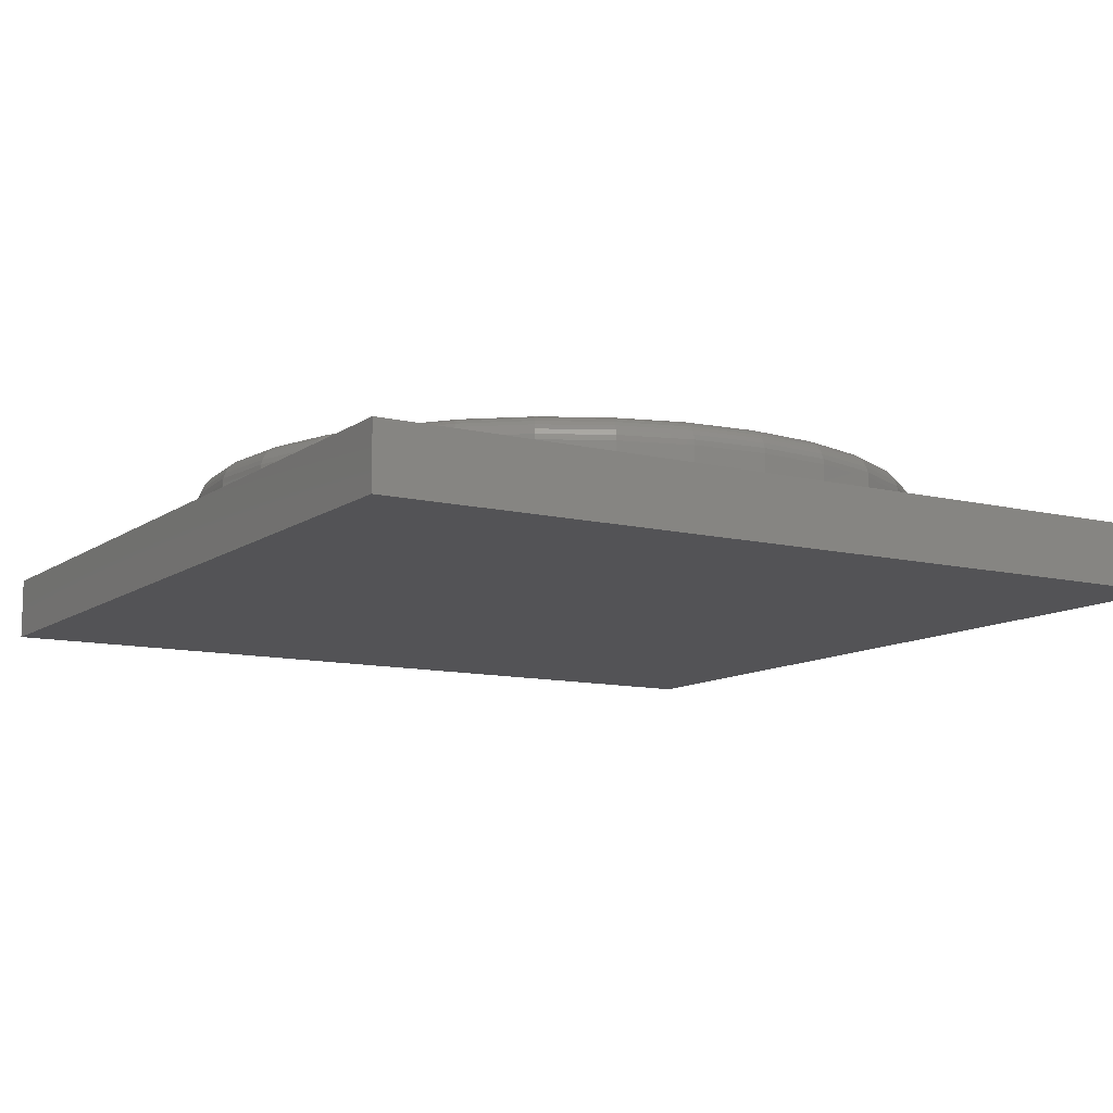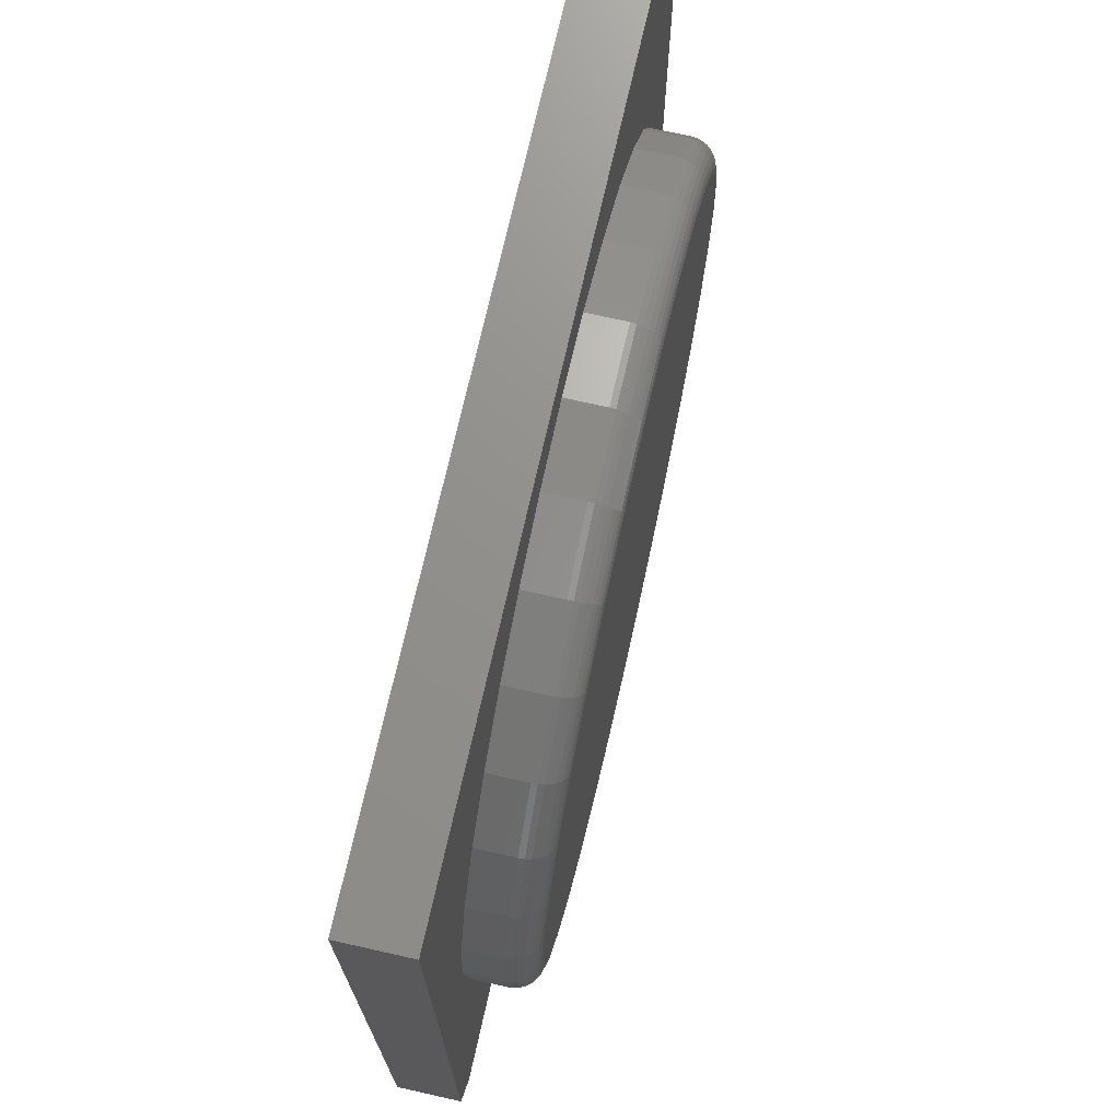
<metadata>
{"format":"stl","ext":"stl","renderer":"f3d","projection":"perspective","resolution":1024,"background":"white","views":[{"elev":-10.8,"azim":-121.2,"up":"+Z"},{"elev":72.2,"azim":-77.3,"up":"+Y"}]}
</metadata>
<code>
# stl→obj: 330 verts, 656 faces
v -0.7031 -0.75 -0.1094
v -0.75 -0.6719 -0.1094
v 0.75 -0.75 -0.1094
v -0.75 0.75 -0.1094
v 0.75 0.75 -0.1094
v -0.75 0.75 0
v -0.75 -0.6719 0
v -0.6406 7.976e-17 0
v -0.6281 0.1271 0
v -0.591 0.2492 0
v -0.5309 0.3619 0
v -0.4499 0.4605 0
v -0.3512 0.5415 0
v -0.2386 0.6017 0
v -0.1164 0.6388 0
v 0.01069 0.6513 0
v 0.75 0.75 0
v -0.7031 -0.75 0
v 0.75 -0.75 0
v 0.01069 -0.6513 0
v -0.1164 -0.6388 0
v -0.2386 -0.6017 0
v -0.3512 -0.5415 0
v -0.4499 -0.4605 0
v -0.5309 -0.3619 0
v -0.591 -0.2492 0
v -0.6281 -0.1271 0
v 0.662 0 0
v 0.6495 -0.1271 0
v 0.6124 -0.2492 0
v 0.5522 -0.3619 0
v 0.4712 -0.4605 0
v 0.3725 -0.5415 0
v 0.2599 -0.6017 0
v 0.1378 -0.6388 0
v 0.1378 0.6388 0
v 0.2599 0.6017 0
v 0.3725 0.5415 0
v 0.4712 0.4605 0
v 0.5522 0.3619 0
v 0.6124 0.2492 0
v 0.6495 0.1271 0
v 0.662 -1.316e-15 0.0625
v 0.6495 -0.1271 0.0625
v 0.6124 -0.2492 0.0625
v 0.5522 -0.3619 0.0625
v 0.4712 -0.4605 0.0625
v 0.3725 -0.5415 0.0625
v 0.2599 -0.6017 0.0625
v 0.1378 -0.6388 0.0625
v 0.01069 -0.6513 0.0625
v -0.1164 -0.6388 0.0625
v -0.2386 -0.6017 0.0625
v -0.3512 -0.5415 0.0625
v -0.4499 -0.4605 0.0625
v -0.5309 -0.3619 0.0625
v -0.591 -0.2492 0.0625
v -0.6281 -0.1271 0.0625
v -0.6406 7.976e-17 0.0625
v -0.6281 0.1271 0.0625
v -0.591 0.2492 0.0625
v -0.5309 0.3619 0.0625
v -0.4499 0.4605 0.0625
v -0.3512 0.5415 0.0625
v -0.2386 0.6017 0.0625
v -0.1164 0.6388 0.0625
v 0.01069 0.6513 0.0625
v 0.1378 0.6388 0.0625
v 0.2599 0.6017 0.0625
v 0.3725 0.5415 0.0625
v 0.4712 0.4605 0.0625
v 0.5522 0.3619 0.0625
v 0.6124 0.2492 0.0625
v 0.6495 0.1271 0.0625
v -0.1072 0.5928 0.1094
v 0.1286 0.5928 0.1094
v 0.01069 0.6044 0.1094
v 0.242 0.5584 0.1094
v -0.2206 0.5584 0.1094
v 0.3465 0.5026 0.1094
v -0.3251 0.5026 0.1094
v 0.4381 0.4274 0.1094
v -0.4167 0.4274 0.1094
v 0.5133 0.3358 0.1094
v -0.4919 0.3358 0.1094
v 0.5691 0.2313 0.1094
v -0.5477 0.2313 0.1094
v 0.6035 0.1179 0.1094
v -0.5821 0.1179 0.1094
v 0.6151 -1.409e-16 0.1094
v -0.5938 -1.872e-16 0.1094
v 0.6035 -0.1179 0.1094
v -0.5821 -0.1179 0.1094
v 0.5691 -0.2313 0.1094
v -0.5477 -0.2313 0.1094
v 0.5133 -0.3358 0.1094
v -0.4919 -0.3358 0.1094
v 0.4381 -0.4274 0.1094
v -0.4167 -0.4274 0.1094
v 0.3465 -0.5026 0.1094
v -0.3251 -0.5026 0.1094
v 0.242 -0.5584 0.1094
v -0.2206 -0.5584 0.1094
v 0.1286 -0.5928 0.1094
v -0.1072 -0.5928 0.1094
v 0.01069 -0.6044 0.1094
v 0.6243 -5.551e-17 0.1085
v 0.6125 -0.1197 0.1085
v 0.6331 -5.551e-17 0.1058
v 0.6211 -0.1214 0.1058
v 0.6412 -5.551e-17 0.1015
v 0.6291 -0.123 0.1015
v 0.6483 -5.551e-17 0.09565
v 0.636 -0.1244 0.09565
v 0.6541 -5.551e-17 0.08854
v 0.6417 -0.1255 0.08854
v 0.6584 -5.551e-17 0.08044
v 0.646 -0.1264 0.08044
v 0.6611 -5.551e-17 0.07164
v 0.6486 -0.1269 0.07164
v -0.5911 -0.1197 0.1085
v -0.6029 2.22e-16 0.1085
v -0.5997 -0.1214 0.1058
v -0.6117 2.776e-16 0.1058
v -0.6077 -0.123 0.1015
v -0.6198 2.22e-16 0.1015
v -0.6146 -0.1244 0.09565
v -0.6269 2.776e-16 0.09565
v -0.6204 -0.1255 0.08854
v -0.6327 2.776e-16 0.08854
v -0.6246 -0.1264 0.08044
v -0.6371 2.776e-16 0.08044
v -0.6272 -0.1269 0.07164
v -0.6397 2.776e-16 0.07164
v -0.5562 -0.2348 0.1085
v -0.5643 -0.2382 0.1058
v -0.5718 -0.2413 0.1015
v -0.5784 -0.244 0.09565
v -0.5837 -0.2462 0.08854
v -0.5877 -0.2479 0.08044
v -0.5902 -0.2489 0.07164
v -0.4995 -0.3409 0.1085
v -0.5068 -0.3458 0.1058
v -0.5135 -0.3503 0.1015
v -0.5194 -0.3542 0.09565
v -0.5243 -0.3575 0.08854
v -0.5279 -0.3599 0.08044
v -0.5301 -0.3614 0.07164
v -0.4232 -0.4339 0.1085
v -0.4294 -0.4401 0.1058
v -0.4351 -0.4458 0.1015
v -0.4402 -0.4508 0.09565
v -0.4443 -0.455 0.08854
v -0.4473 -0.458 0.08044
v -0.4492 -0.4599 0.07164
v -0.3302 -0.5102 0.1085
v -0.3351 -0.5175 0.1058
v -0.3396 -0.5242 0.1015
v -0.3435 -0.5301 0.09565
v -0.3468 -0.535 0.08854
v -0.3492 -0.5386 0.08044
v -0.3507 -0.5408 0.07164
v -0.2241 -0.5669 0.1085
v -0.2275 -0.575 0.1058
v -0.2306 -0.5825 0.1015
v -0.2333 -0.5891 0.09565
v -0.2355 -0.5944 0.08854
v -0.2372 -0.5984 0.08044
v -0.2382 -0.6009 0.07164
v -0.109 -0.6018 0.1085
v -0.1107 -0.6104 0.1058
v -0.1123 -0.6184 0.1015
v -0.1137 -0.6253 0.09565
v -0.1148 -0.6311 0.08854
v -0.1157 -0.6353 0.08044
v -0.1162 -0.6379 0.07164
v 0.01069 -0.6136 0.1085
v 0.01069 -0.6224 0.1058
v 0.01069 -0.6305 0.1015
v 0.01069 -0.6376 0.09565
v 0.01069 -0.6434 0.08854
v 0.01069 -0.6477 0.08044
v 0.01069 -0.6504 0.07164
v 0.1304 -0.6018 0.1085
v 0.1321 -0.6104 0.1058
v 0.1337 -0.6184 0.1015
v 0.1351 -0.6253 0.09565
v 0.1362 -0.6311 0.08854
v 0.1371 -0.6353 0.08044
v 0.1376 -0.6379 0.07164
v 0.2455 -0.5669 0.1085
v 0.2489 -0.575 0.1058
v 0.252 -0.5825 0.1015
v 0.2547 -0.5891 0.09565
v 0.2569 -0.5944 0.08854
v 0.2586 -0.5984 0.08044
v 0.2596 -0.6009 0.07164
v 0.3516 -0.5102 0.1085
v 0.3565 -0.5175 0.1058
v 0.361 -0.5242 0.1015
v 0.3649 -0.5301 0.09565
v 0.3682 -0.535 0.08854
v 0.3706 -0.5386 0.08044
v 0.372 -0.5408 0.07164
v 0.4446 -0.4339 0.1085
v 0.4508 -0.4401 0.1058
v 0.4565 -0.4458 0.1015
v 0.4615 -0.4508 0.09565
v 0.4657 -0.455 0.08854
v 0.4687 -0.458 0.08044
v 0.4706 -0.4599 0.07164
v 0.5209 -0.3409 0.1085
v 0.5282 -0.3458 0.1058
v 0.5349 -0.3503 0.1015
v 0.5408 -0.3542 0.09565
v 0.5457 -0.3575 0.08854
v 0.5493 -0.3599 0.08044
v 0.5515 -0.3614 0.07164
v 0.5776 -0.2348 0.1085
v 0.5857 -0.2382 0.1058
v 0.5932 -0.2413 0.1015
v 0.5997 -0.244 0.09565
v 0.6051 -0.2462 0.08854
v 0.6091 -0.2479 0.08044
v 0.6116 -0.2489 0.07164
v -0.5911 0.1197 0.1085
v -0.5997 0.1214 0.1058
v -0.6077 0.123 0.1015
v -0.6146 0.1244 0.09565
v -0.6204 0.1255 0.08854
v -0.6246 0.1264 0.08044
v -0.6272 0.1269 0.07164
v 0.6125 0.1197 0.1085
v 0.6211 0.1214 0.1058
v 0.6291 0.123 0.1015
v 0.636 0.1244 0.09565
v 0.6417 0.1255 0.08854
v 0.646 0.1264 0.08044
v 0.6486 0.1269 0.07164
v 0.5776 0.2348 0.1085
v 0.5857 0.2382 0.1058
v 0.5932 0.2413 0.1015
v 0.5997 0.244 0.09565
v 0.6051 0.2462 0.08854
v 0.6091 0.2479 0.08044
v 0.6116 0.2489 0.07164
v 0.5209 0.3409 0.1085
v 0.5282 0.3458 0.1058
v 0.5349 0.3503 0.1015
v 0.5408 0.3542 0.09565
v 0.5457 0.3575 0.08854
v 0.5493 0.3599 0.08044
v 0.5515 0.3614 0.07164
v 0.4446 0.4339 0.1085
v 0.4508 0.4401 0.1058
v 0.4565 0.4458 0.1015
v 0.4615 0.4508 0.09565
v 0.4657 0.455 0.08854
v 0.4687 0.458 0.08044
v 0.4706 0.4599 0.07164
v 0.3516 0.5102 0.1085
v 0.3565 0.5175 0.1058
v 0.361 0.5242 0.1015
v 0.3649 0.5301 0.09565
v 0.3682 0.535 0.08854
v 0.3706 0.5386 0.08044
v 0.372 0.5408 0.07164
v 0.2455 0.5669 0.1085
v 0.2489 0.575 0.1058
v 0.252 0.5825 0.1015
v 0.2547 0.5891 0.09565
v 0.2569 0.5944 0.08854
v 0.2586 0.5984 0.08044
v 0.2596 0.6009 0.07164
v 0.1304 0.6018 0.1085
v 0.1321 0.6104 0.1058
v 0.1337 0.6184 0.1015
v 0.1351 0.6253 0.09565
v 0.1362 0.6311 0.08854
v 0.1371 0.6353 0.08044
v 0.1376 0.6379 0.07164
v 0.01069 0.6136 0.1085
v 0.01069 0.6224 0.1058
v 0.01069 0.6305 0.1015
v 0.01069 0.6376 0.09565
v 0.01069 0.6434 0.08854
v 0.01069 0.6477 0.08044
v 0.01069 0.6504 0.07164
v -0.109 0.6018 0.1085
v -0.1107 0.6104 0.1058
v -0.1123 0.6184 0.1015
v -0.1137 0.6253 0.09565
v -0.1148 0.6311 0.08854
v -0.1157 0.6353 0.08044
v -0.1162 0.6379 0.07164
v -0.2241 0.5669 0.1085
v -0.2275 0.575 0.1058
v -0.2306 0.5825 0.1015
v -0.2333 0.5891 0.09565
v -0.2355 0.5944 0.08854
v -0.2372 0.5984 0.08044
v -0.2382 0.6009 0.07164
v -0.3302 0.5102 0.1085
v -0.3351 0.5175 0.1058
v -0.3396 0.5242 0.1015
v -0.3435 0.5301 0.09565
v -0.3468 0.535 0.08854
v -0.3492 0.5386 0.08044
v -0.3507 0.5408 0.07164
v -0.4232 0.4339 0.1085
v -0.4294 0.4401 0.1058
v -0.4351 0.4458 0.1015
v -0.4402 0.4508 0.09565
v -0.4443 0.455 0.08854
v -0.4473 0.458 0.08044
v -0.4492 0.4599 0.07164
v -0.4995 0.3409 0.1085
v -0.5068 0.3458 0.1058
v -0.5135 0.3503 0.1015
v -0.5194 0.3542 0.09565
v -0.5243 0.3575 0.08854
v -0.5279 0.3599 0.08044
v -0.5301 0.3614 0.07164
v -0.5562 0.2348 0.1085
v -0.5643 0.2382 0.1058
v -0.5718 0.2413 0.1015
v -0.5784 0.244 0.09565
v -0.5837 0.2462 0.08854
v -0.5877 0.2479 0.08044
v -0.5902 0.2489 0.07164
f 1 2 3
f 3 2 4
f 3 4 5
f 6 7 8
f 6 8 9
f 6 9 10
f 6 10 11
f 6 11 12
f 6 12 13
f 6 13 14
f 6 14 15
f 6 15 16
f 6 16 17
f 7 18 19
f 7 19 20
f 7 20 21
f 7 21 22
f 7 22 23
f 7 23 24
f 7 24 25
f 7 25 26
f 7 26 27
f 7 27 8
f 19 28 29
f 19 29 30
f 19 30 31
f 19 31 32
f 19 32 33
f 19 33 34
f 19 34 35
f 19 35 20
f 17 16 36
f 17 36 37
f 17 37 38
f 17 38 39
f 17 39 40
f 17 40 41
f 17 41 42
f 17 42 28
f 17 28 19
f 4 2 6
f 6 2 7
f 1 3 18
f 18 3 19
f 7 2 18
f 18 2 1
f 28 43 29
f 29 43 44
f 29 44 30
f 30 44 45
f 30 45 31
f 31 45 46
f 31 46 32
f 32 46 47
f 32 47 33
f 33 47 48
f 33 48 34
f 34 48 49
f 34 49 35
f 35 49 50
f 35 50 20
f 20 50 51
f 20 51 21
f 21 51 52
f 21 52 22
f 22 52 53
f 22 53 23
f 23 53 54
f 23 54 24
f 24 54 55
f 24 55 25
f 25 55 56
f 25 56 26
f 26 56 57
f 26 57 27
f 27 57 58
f 27 58 8
f 8 58 59
f 8 59 9
f 9 59 60
f 9 60 10
f 10 60 61
f 10 61 11
f 11 61 62
f 11 62 12
f 12 62 63
f 12 63 13
f 13 63 64
f 13 64 14
f 14 64 65
f 14 65 15
f 15 65 66
f 15 66 16
f 16 66 67
f 16 67 36
f 36 67 68
f 36 68 37
f 37 68 69
f 37 69 38
f 38 69 70
f 38 70 39
f 39 70 71
f 39 71 40
f 40 71 72
f 40 72 41
f 41 72 73
f 41 73 42
f 42 73 74
f 42 74 28
f 28 74 43
f 5 4 17
f 17 4 6
f 3 5 19
f 19 5 17
f 75 76 77
f 76 75 78
f 78 75 79
f 78 79 80
f 80 79 81
f 80 81 82
f 82 81 83
f 82 83 84
f 84 83 85
f 84 85 86
f 86 85 87
f 86 87 88
f 88 87 89
f 88 89 90
f 90 89 91
f 90 91 92
f 92 91 93
f 92 93 94
f 94 93 95
f 94 95 96
f 96 95 97
f 96 97 98
f 98 97 99
f 98 99 100
f 100 99 101
f 100 101 102
f 102 101 103
f 102 103 104
f 104 103 105
f 104 105 106
f 90 92 107
f 107 92 108
f 107 108 109
f 109 108 110
f 109 110 111
f 111 110 112
f 111 112 113
f 113 112 114
f 113 114 115
f 115 114 116
f 115 116 117
f 117 116 118
f 117 118 119
f 119 118 120
f 119 120 43
f 43 120 44
f 93 91 121
f 121 91 122
f 121 122 123
f 123 122 124
f 123 124 125
f 125 124 126
f 125 126 127
f 127 126 128
f 127 128 129
f 129 128 130
f 129 130 131
f 131 130 132
f 131 132 133
f 133 132 134
f 133 134 58
f 58 134 59
f 95 93 135
f 135 93 121
f 135 121 136
f 136 121 123
f 136 123 137
f 137 123 125
f 137 125 138
f 138 125 127
f 138 127 139
f 139 127 129
f 139 129 140
f 140 129 131
f 140 131 141
f 141 131 133
f 141 133 57
f 57 133 58
f 97 95 142
f 142 95 135
f 142 135 143
f 143 135 136
f 143 136 144
f 144 136 137
f 144 137 145
f 145 137 138
f 145 138 146
f 146 138 139
f 146 139 147
f 147 139 140
f 147 140 148
f 148 140 141
f 148 141 56
f 56 141 57
f 99 97 149
f 149 97 142
f 149 142 150
f 150 142 143
f 150 143 151
f 151 143 144
f 151 144 152
f 152 144 145
f 152 145 153
f 153 145 146
f 153 146 154
f 154 146 147
f 154 147 155
f 155 147 148
f 155 148 55
f 55 148 56
f 101 99 156
f 156 99 149
f 156 149 157
f 157 149 150
f 157 150 158
f 158 150 151
f 158 151 159
f 159 151 152
f 159 152 160
f 160 152 153
f 160 153 161
f 161 153 154
f 161 154 162
f 162 154 155
f 162 155 54
f 54 155 55
f 103 101 163
f 163 101 156
f 163 156 164
f 164 156 157
f 164 157 165
f 165 157 158
f 165 158 166
f 166 158 159
f 166 159 167
f 167 159 160
f 167 160 168
f 168 160 161
f 168 161 169
f 169 161 162
f 169 162 53
f 53 162 54
f 105 103 170
f 170 103 163
f 170 163 171
f 171 163 164
f 171 164 172
f 172 164 165
f 172 165 173
f 173 165 166
f 173 166 174
f 174 166 167
f 174 167 175
f 175 167 168
f 175 168 176
f 176 168 169
f 176 169 52
f 52 169 53
f 106 105 177
f 177 105 170
f 177 170 178
f 178 170 171
f 178 171 179
f 179 171 172
f 179 172 180
f 180 172 173
f 180 173 181
f 181 173 174
f 181 174 182
f 182 174 175
f 182 175 183
f 183 175 176
f 183 176 51
f 51 176 52
f 104 106 184
f 184 106 177
f 184 177 185
f 185 177 178
f 185 178 186
f 186 178 179
f 186 179 187
f 187 179 180
f 187 180 188
f 188 180 181
f 188 181 189
f 189 181 182
f 189 182 190
f 190 182 183
f 190 183 50
f 50 183 51
f 102 104 191
f 191 104 184
f 191 184 192
f 192 184 185
f 192 185 193
f 193 185 186
f 193 186 194
f 194 186 187
f 194 187 195
f 195 187 188
f 195 188 196
f 196 188 189
f 196 189 197
f 197 189 190
f 197 190 49
f 49 190 50
f 100 102 198
f 198 102 191
f 198 191 199
f 199 191 192
f 199 192 200
f 200 192 193
f 200 193 201
f 201 193 194
f 201 194 202
f 202 194 195
f 202 195 203
f 203 195 196
f 203 196 204
f 204 196 197
f 204 197 48
f 48 197 49
f 98 100 205
f 205 100 198
f 205 198 206
f 206 198 199
f 206 199 207
f 207 199 200
f 207 200 208
f 208 200 201
f 208 201 209
f 209 201 202
f 209 202 210
f 210 202 203
f 210 203 211
f 211 203 204
f 211 204 47
f 47 204 48
f 96 98 212
f 212 98 205
f 212 205 213
f 213 205 206
f 213 206 214
f 214 206 207
f 214 207 215
f 215 207 208
f 215 208 216
f 216 208 209
f 216 209 217
f 217 209 210
f 217 210 218
f 218 210 211
f 218 211 46
f 46 211 47
f 94 96 219
f 219 96 212
f 219 212 220
f 220 212 213
f 220 213 221
f 221 213 214
f 221 214 222
f 222 214 215
f 222 215 223
f 223 215 216
f 223 216 224
f 224 216 217
f 224 217 225
f 225 217 218
f 225 218 45
f 45 218 46
f 92 94 108
f 108 94 219
f 108 219 110
f 110 219 220
f 110 220 112
f 112 220 221
f 112 221 114
f 114 221 222
f 114 222 116
f 116 222 223
f 116 223 118
f 118 223 224
f 118 224 120
f 120 224 225
f 120 225 44
f 44 225 45
f 91 89 122
f 122 89 226
f 122 226 124
f 124 226 227
f 124 227 126
f 126 227 228
f 126 228 128
f 128 228 229
f 128 229 130
f 130 229 230
f 130 230 132
f 132 230 231
f 132 231 134
f 134 231 232
f 134 232 59
f 59 232 60
f 88 90 233
f 233 90 107
f 233 107 234
f 234 107 109
f 234 109 235
f 235 109 111
f 235 111 236
f 236 111 113
f 236 113 237
f 237 113 115
f 237 115 238
f 238 115 117
f 238 117 239
f 239 117 119
f 239 119 74
f 74 119 43
f 86 88 240
f 240 88 233
f 240 233 241
f 241 233 234
f 241 234 242
f 242 234 235
f 242 235 243
f 243 235 236
f 243 236 244
f 244 236 237
f 244 237 245
f 245 237 238
f 245 238 246
f 246 238 239
f 246 239 73
f 73 239 74
f 84 86 247
f 247 86 240
f 247 240 248
f 248 240 241
f 248 241 249
f 249 241 242
f 249 242 250
f 250 242 243
f 250 243 251
f 251 243 244
f 251 244 252
f 252 244 245
f 252 245 253
f 253 245 246
f 253 246 72
f 72 246 73
f 82 84 254
f 254 84 247
f 254 247 255
f 255 247 248
f 255 248 256
f 256 248 249
f 256 249 257
f 257 249 250
f 257 250 258
f 258 250 251
f 258 251 259
f 259 251 252
f 259 252 260
f 260 252 253
f 260 253 71
f 71 253 72
f 80 82 261
f 261 82 254
f 261 254 262
f 262 254 255
f 262 255 263
f 263 255 256
f 263 256 264
f 264 256 257
f 264 257 265
f 265 257 258
f 265 258 266
f 266 258 259
f 266 259 267
f 267 259 260
f 267 260 70
f 70 260 71
f 78 80 268
f 268 80 261
f 268 261 269
f 269 261 262
f 269 262 270
f 270 262 263
f 270 263 271
f 271 263 264
f 271 264 272
f 272 264 265
f 272 265 273
f 273 265 266
f 273 266 274
f 274 266 267
f 274 267 69
f 69 267 70
f 76 78 275
f 275 78 268
f 275 268 276
f 276 268 269
f 276 269 277
f 277 269 270
f 277 270 278
f 278 270 271
f 278 271 279
f 279 271 272
f 279 272 280
f 280 272 273
f 280 273 281
f 281 273 274
f 281 274 68
f 68 274 69
f 77 76 282
f 282 76 275
f 282 275 283
f 283 275 276
f 283 276 284
f 284 276 277
f 284 277 285
f 285 277 278
f 285 278 286
f 286 278 279
f 286 279 287
f 287 279 280
f 287 280 288
f 288 280 281
f 288 281 67
f 67 281 68
f 75 77 289
f 289 77 282
f 289 282 290
f 290 282 283
f 290 283 291
f 291 283 284
f 291 284 292
f 292 284 285
f 292 285 293
f 293 285 286
f 293 286 294
f 294 286 287
f 294 287 295
f 295 287 288
f 295 288 66
f 66 288 67
f 79 75 296
f 296 75 289
f 296 289 297
f 297 289 290
f 297 290 298
f 298 290 291
f 298 291 299
f 299 291 292
f 299 292 300
f 300 292 293
f 300 293 301
f 301 293 294
f 301 294 302
f 302 294 295
f 302 295 65
f 65 295 66
f 81 79 303
f 303 79 296
f 303 296 304
f 304 296 297
f 304 297 305
f 305 297 298
f 305 298 306
f 306 298 299
f 306 299 307
f 307 299 300
f 307 300 308
f 308 300 301
f 308 301 309
f 309 301 302
f 309 302 64
f 64 302 65
f 83 81 310
f 310 81 303
f 310 303 311
f 311 303 304
f 311 304 312
f 312 304 305
f 312 305 313
f 313 305 306
f 313 306 314
f 314 306 307
f 314 307 315
f 315 307 308
f 315 308 316
f 316 308 309
f 316 309 63
f 63 309 64
f 85 83 317
f 317 83 310
f 317 310 318
f 318 310 311
f 318 311 319
f 319 311 312
f 319 312 320
f 320 312 313
f 320 313 321
f 321 313 314
f 321 314 322
f 322 314 315
f 322 315 323
f 323 315 316
f 323 316 62
f 62 316 63
f 87 85 324
f 324 85 317
f 324 317 325
f 325 317 318
f 325 318 326
f 326 318 319
f 326 319 327
f 327 319 320
f 327 320 328
f 328 320 321
f 328 321 329
f 329 321 322
f 329 322 330
f 330 322 323
f 330 323 61
f 61 323 62
f 89 87 226
f 226 87 324
f 226 324 227
f 227 324 325
f 227 325 228
f 228 325 326
f 228 326 229
f 229 326 327
f 229 327 230
f 230 327 328
f 230 328 231
f 231 328 329
f 231 329 232
f 232 329 330
f 232 330 60
f 60 330 61

</code>
